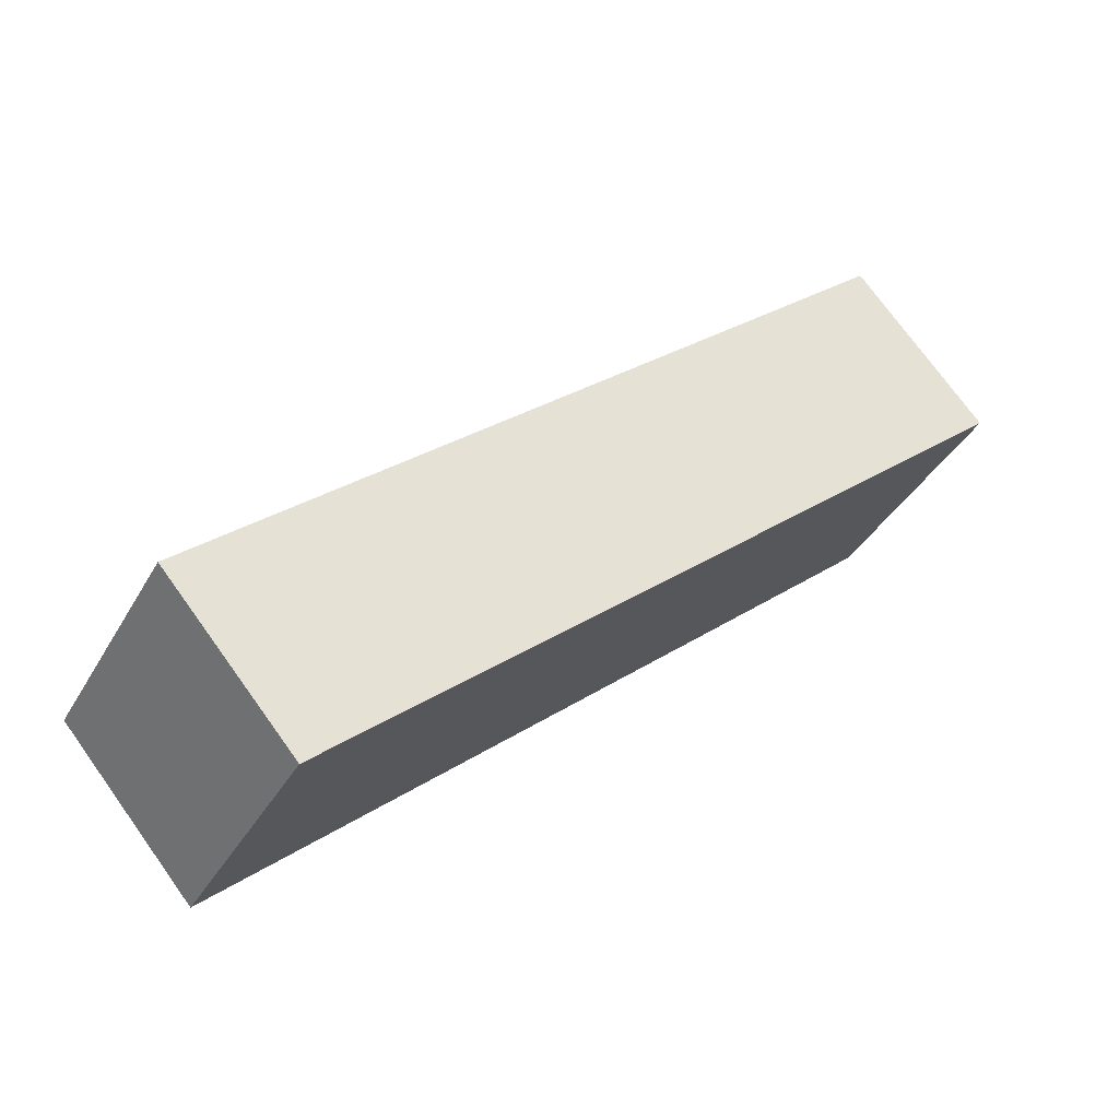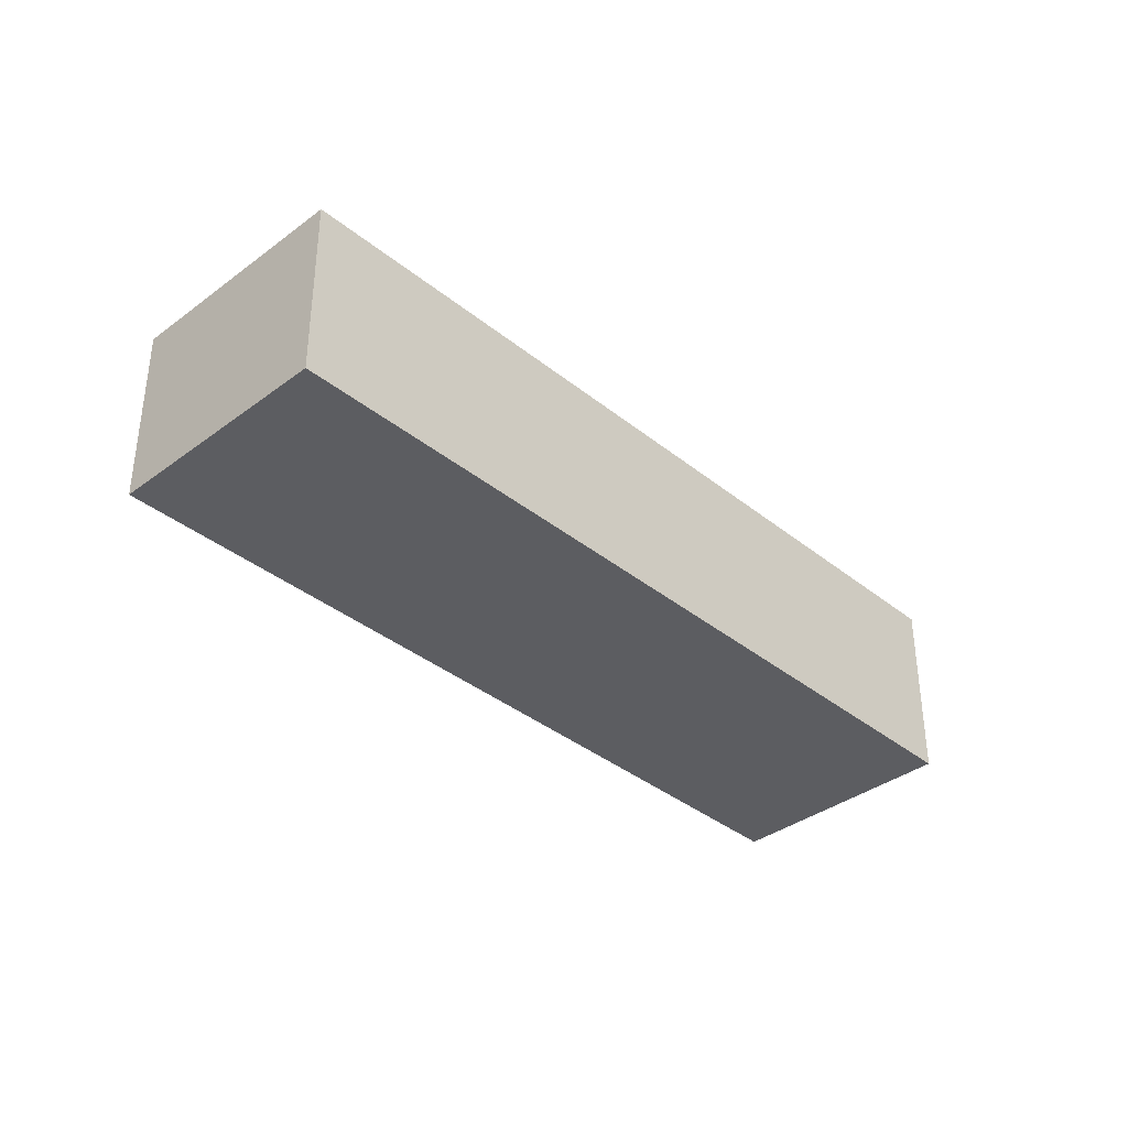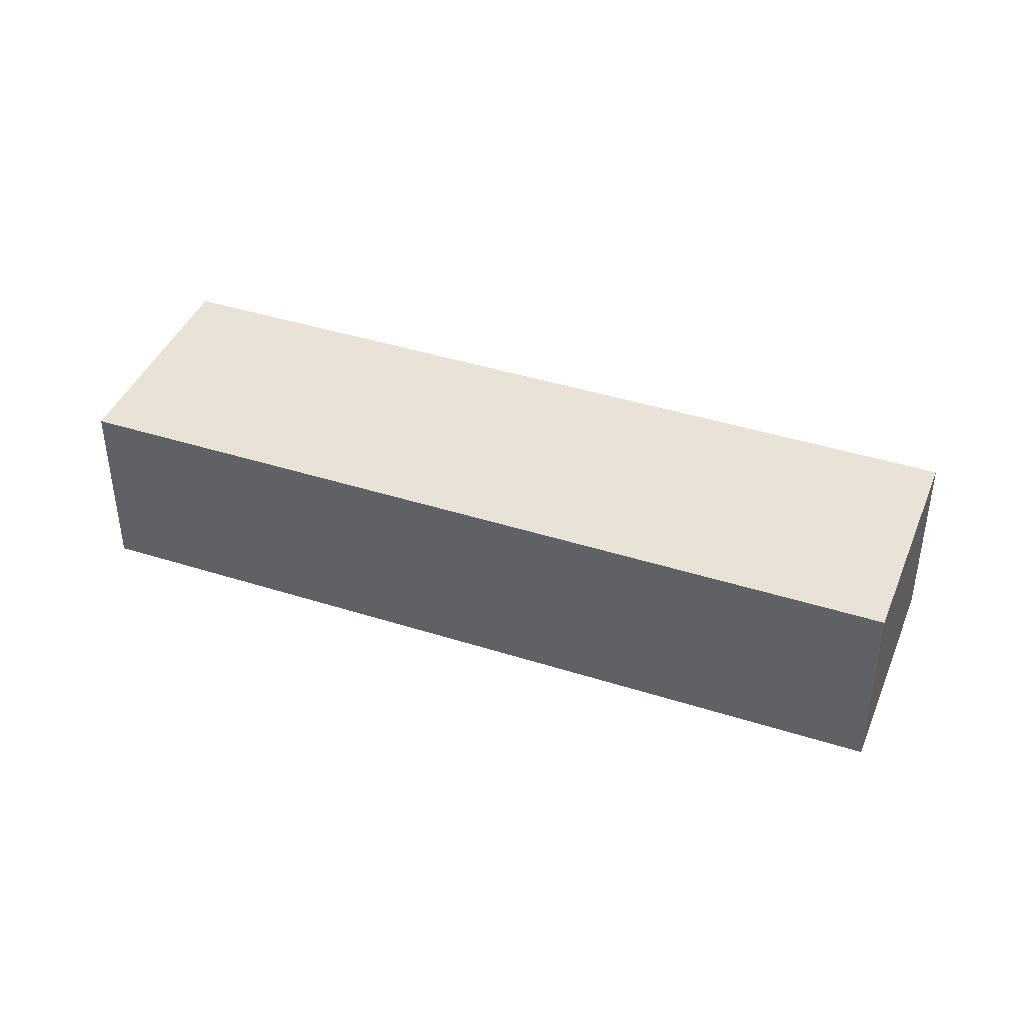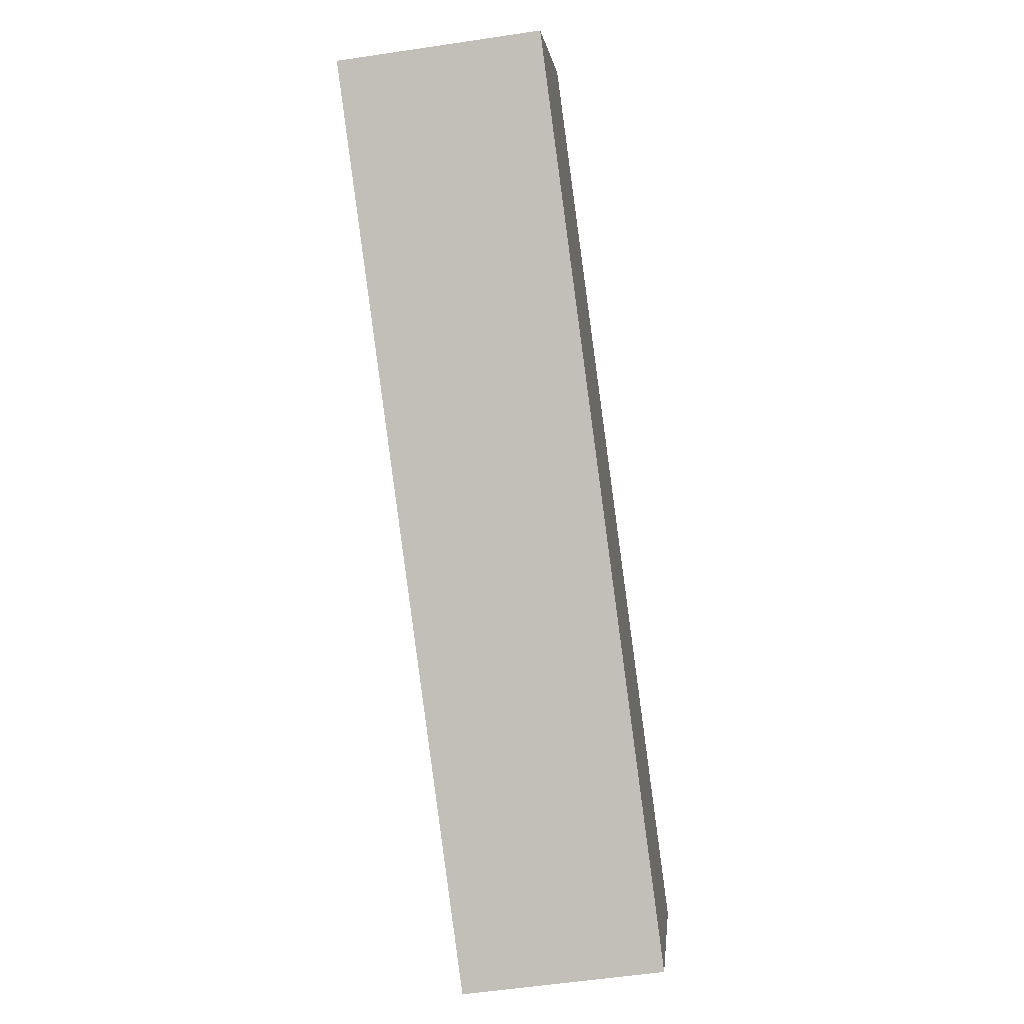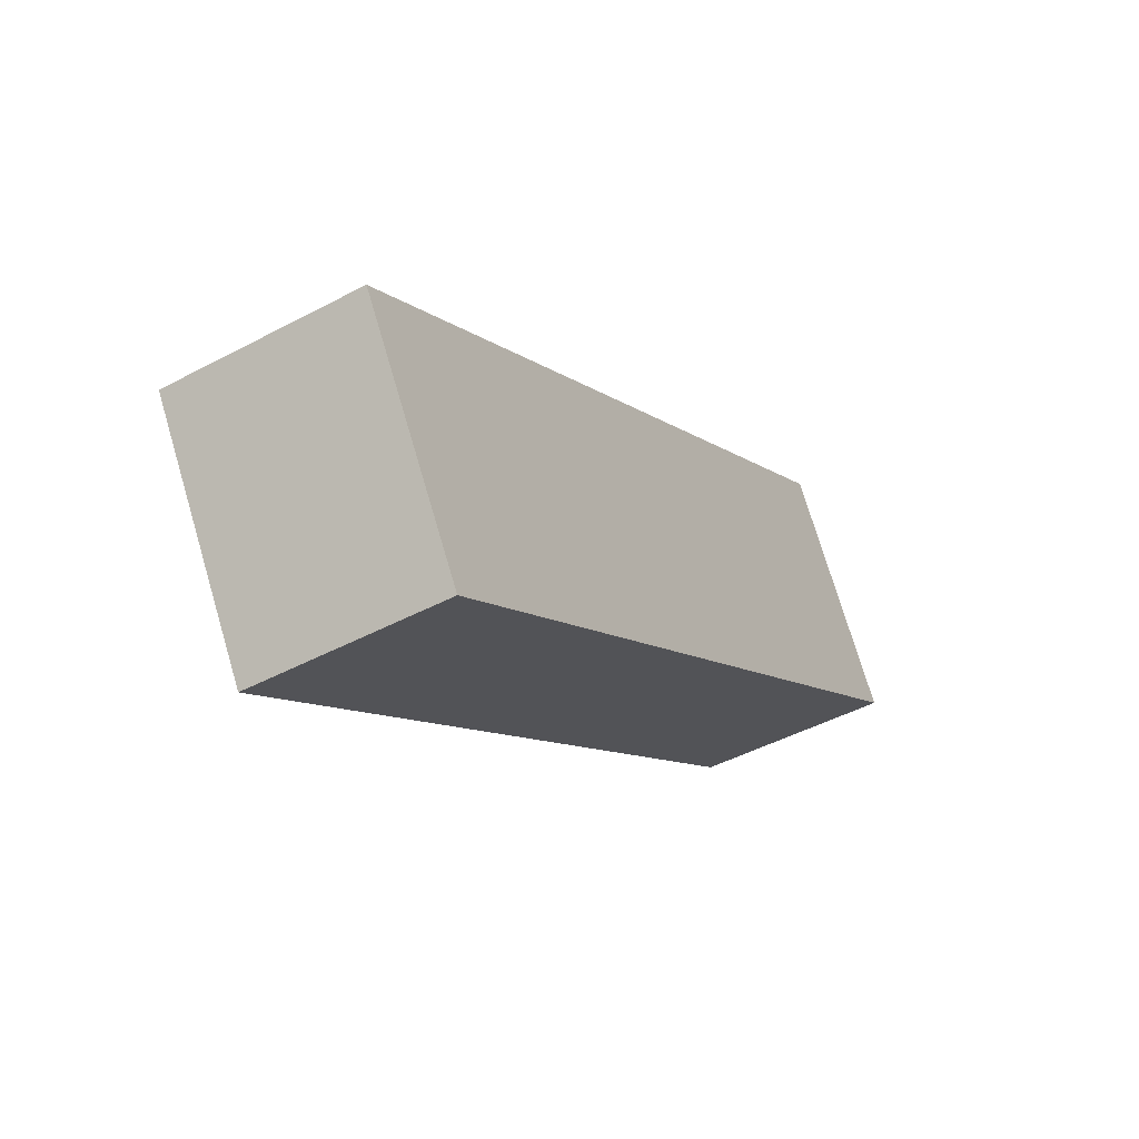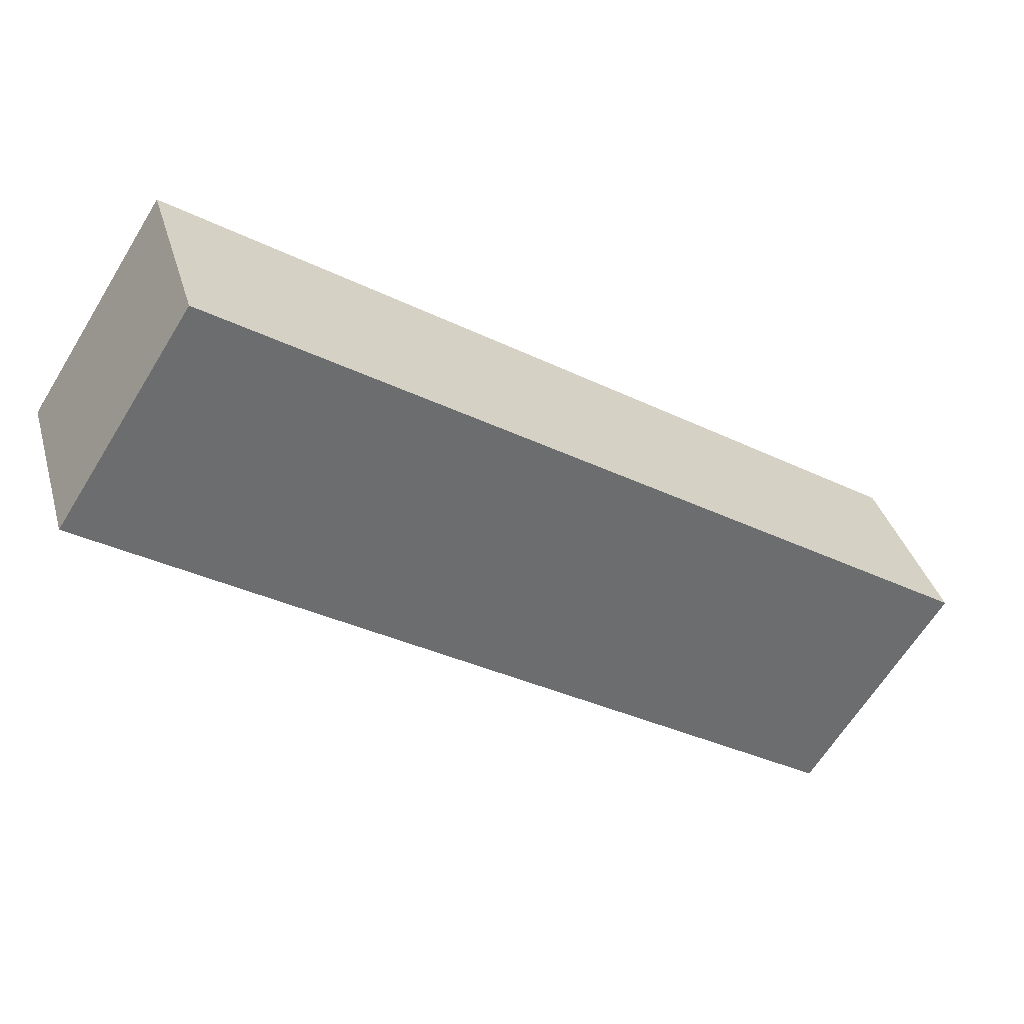
<metadata>
{"format":"obj","ext":"obj","renderer":"f3d","projection":"perspective","resolution":1024,"background":"white","views":[{"elev":73.9,"azim":-35.7,"up":"+Z"},{"elev":-36.9,"azim":166.6,"up":"+Y"},{"elev":41.5,"azim":-126.3,"up":"+Y"},{"elev":-55.3,"azim":-81.0,"up":"+Z"},{"elev":-45.5,"azim":121.6,"up":"+Z"},{"elev":36.4,"azim":-15.4,"up":"+Z"}]}
</metadata>
<code>
v  3.002 4.336 4.688
v  16.84 4.336 -10.78
v  0 4.336 2.655e-16
v  19.84 4.336 -6.095
v  16.84 6.603e-16 -10.78
v  0 0 0
v  3.002 -2.871e-16 4.688
v  19.84 3.732e-16 -6.095
g defaultobject
f 1 2 3
f 2 1 4
f 5 3 2
f 3 5 6
f 6 1 3
f 1 6 7
f 7 4 1
f 4 7 8
f 8 2 4
f 2 8 5
f 8 6 5
f 6 8 7

</code>
